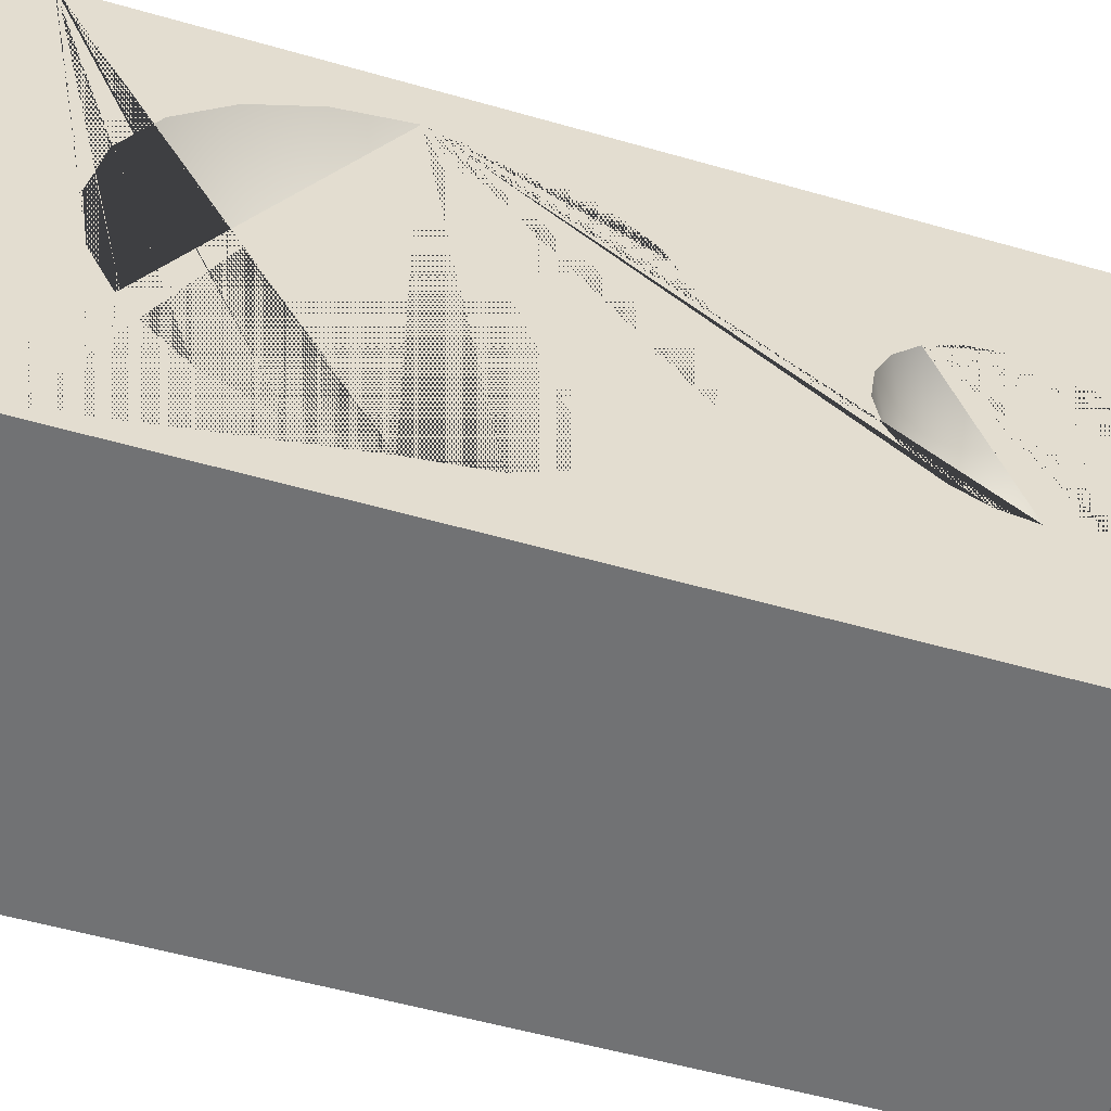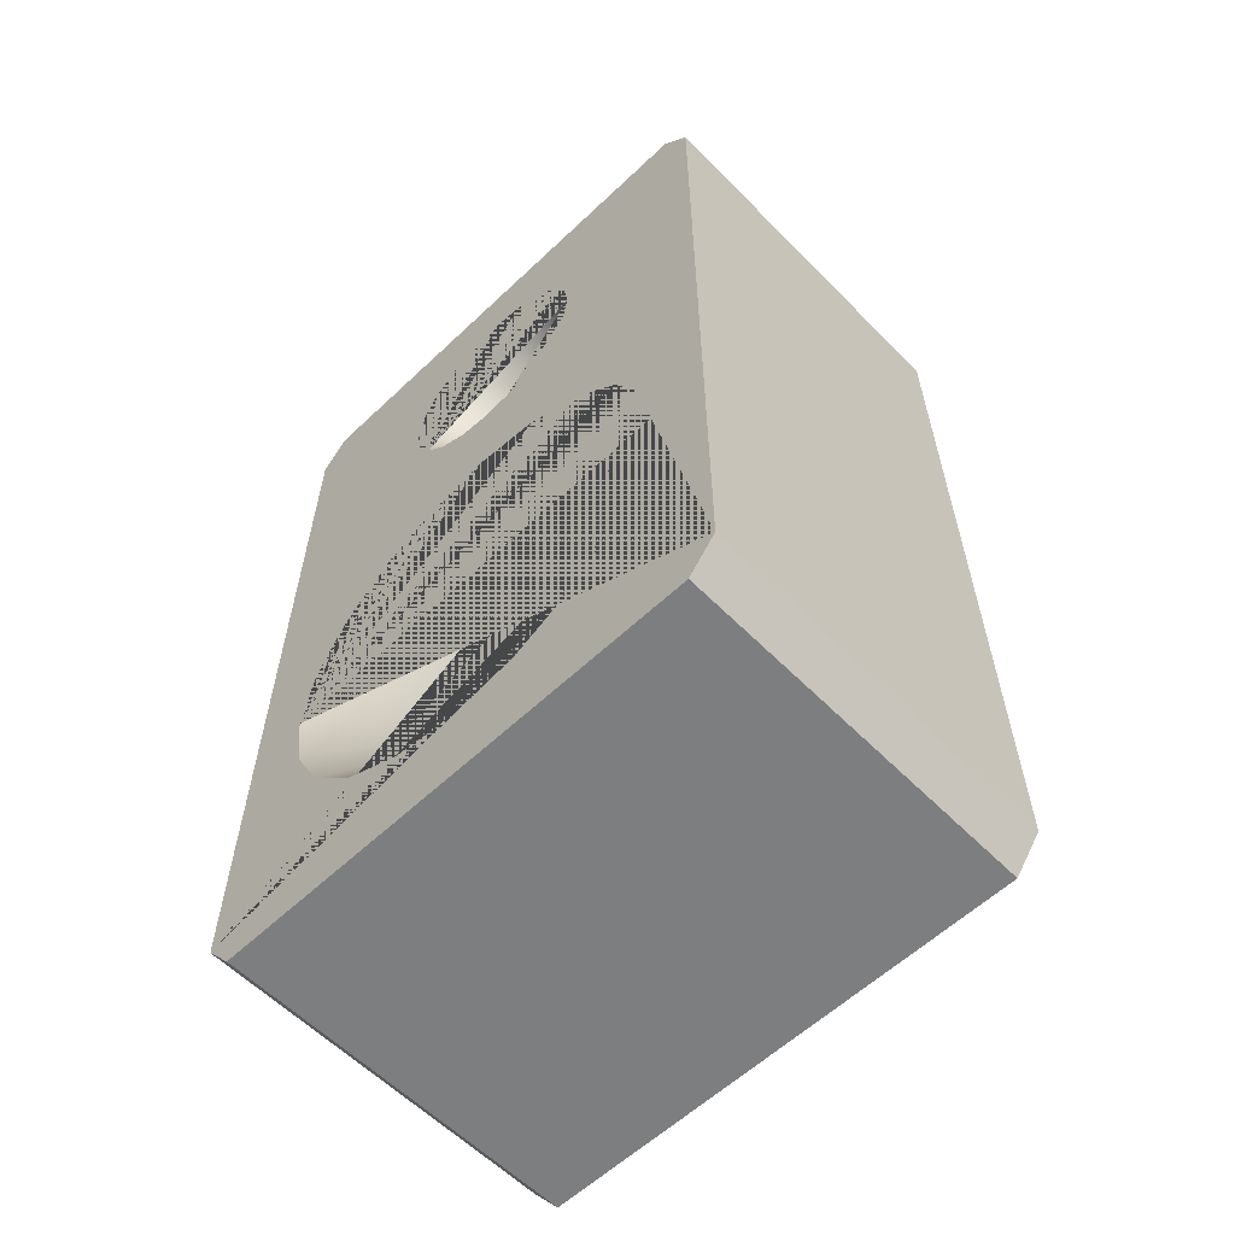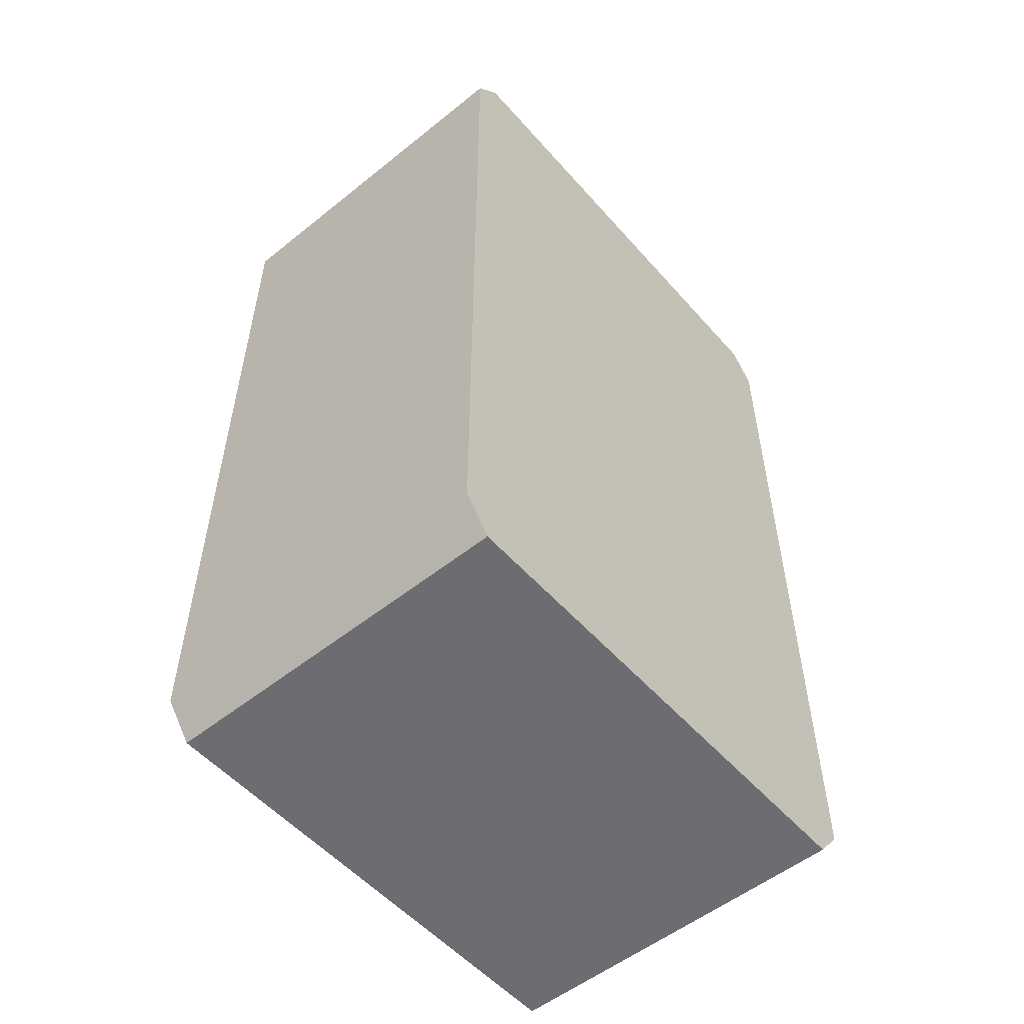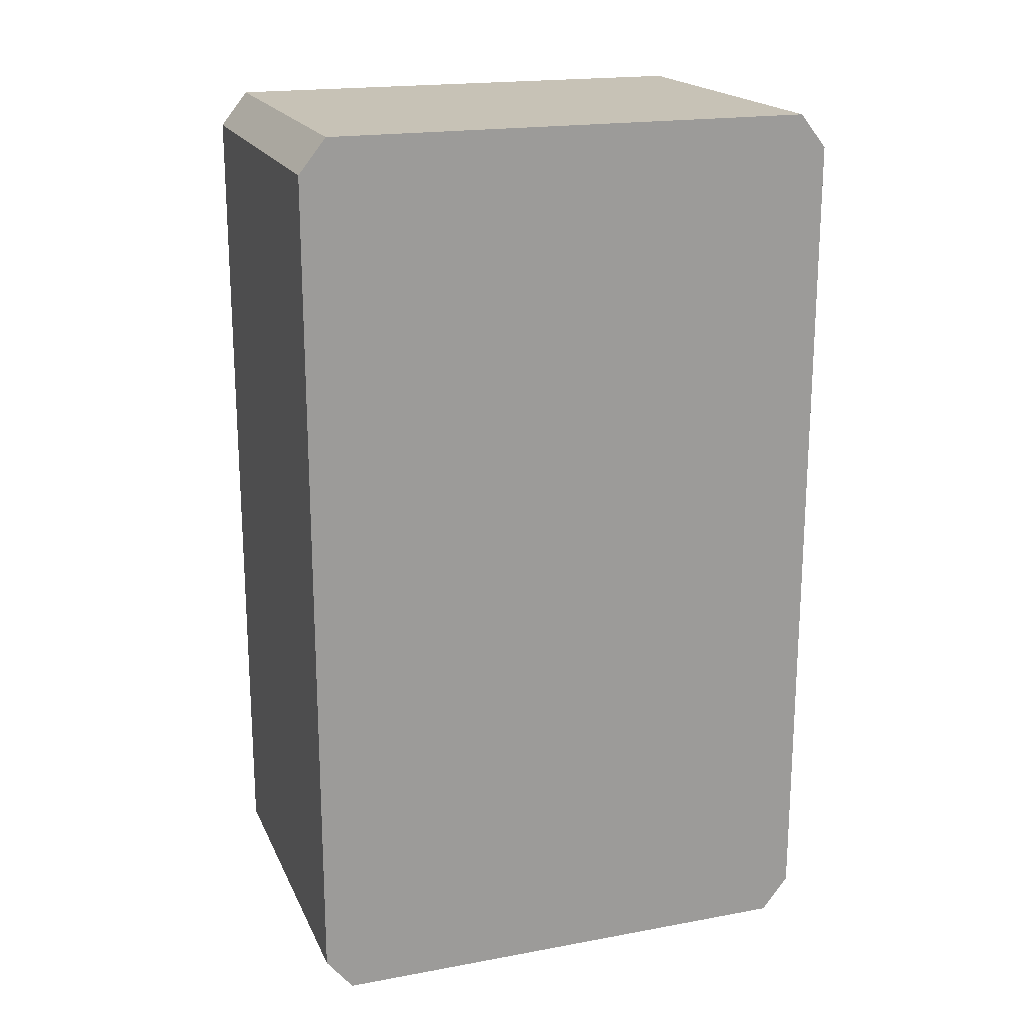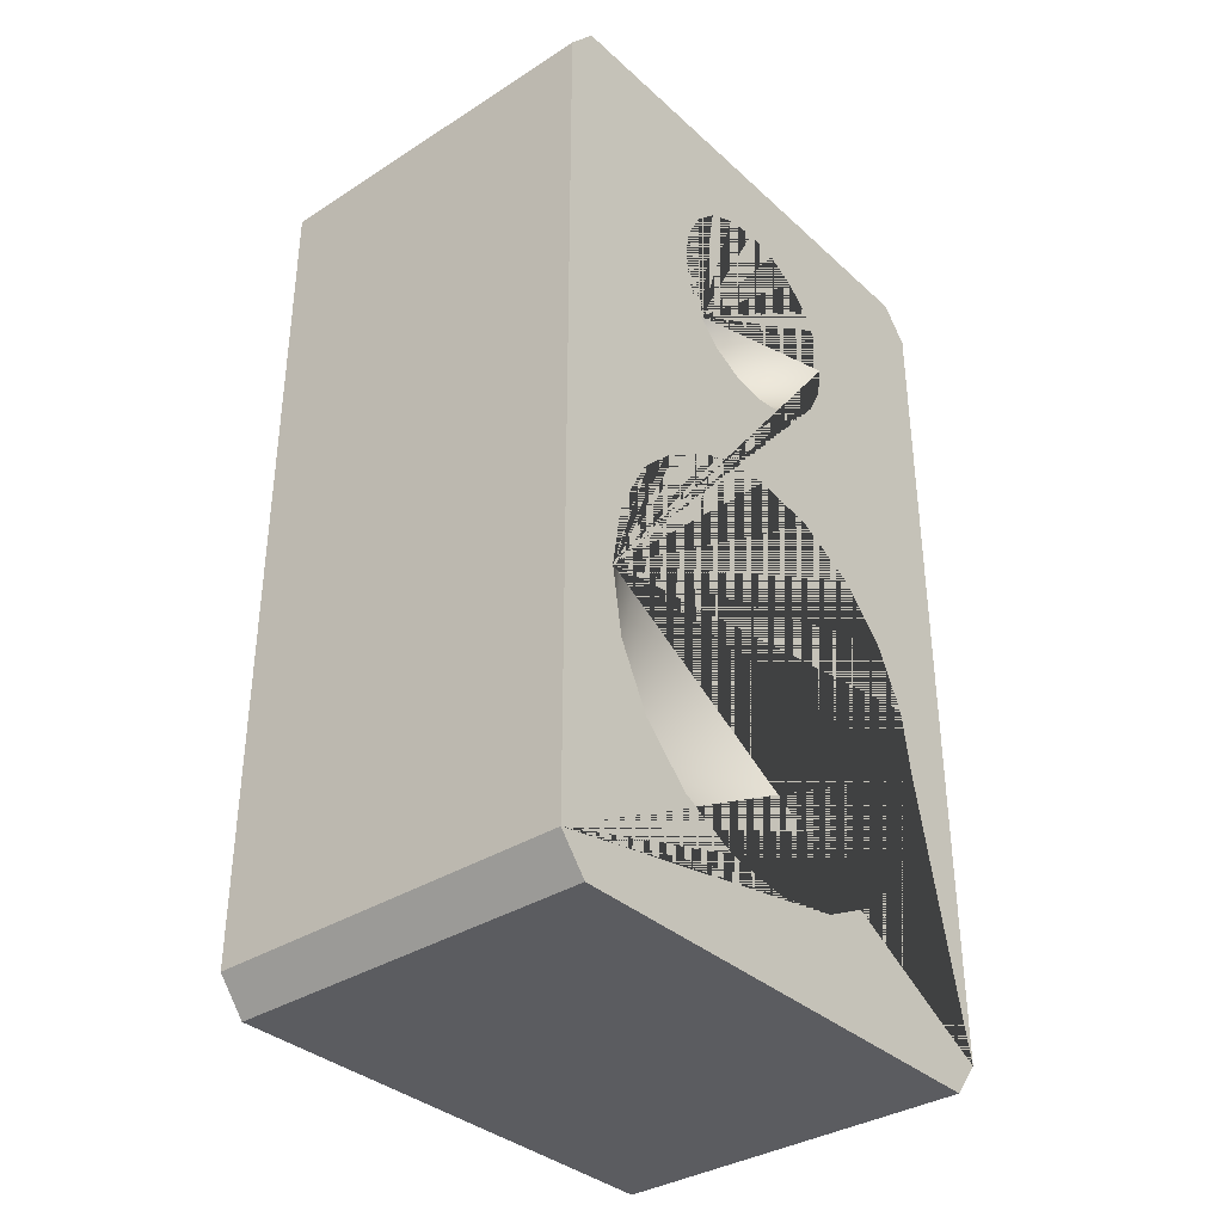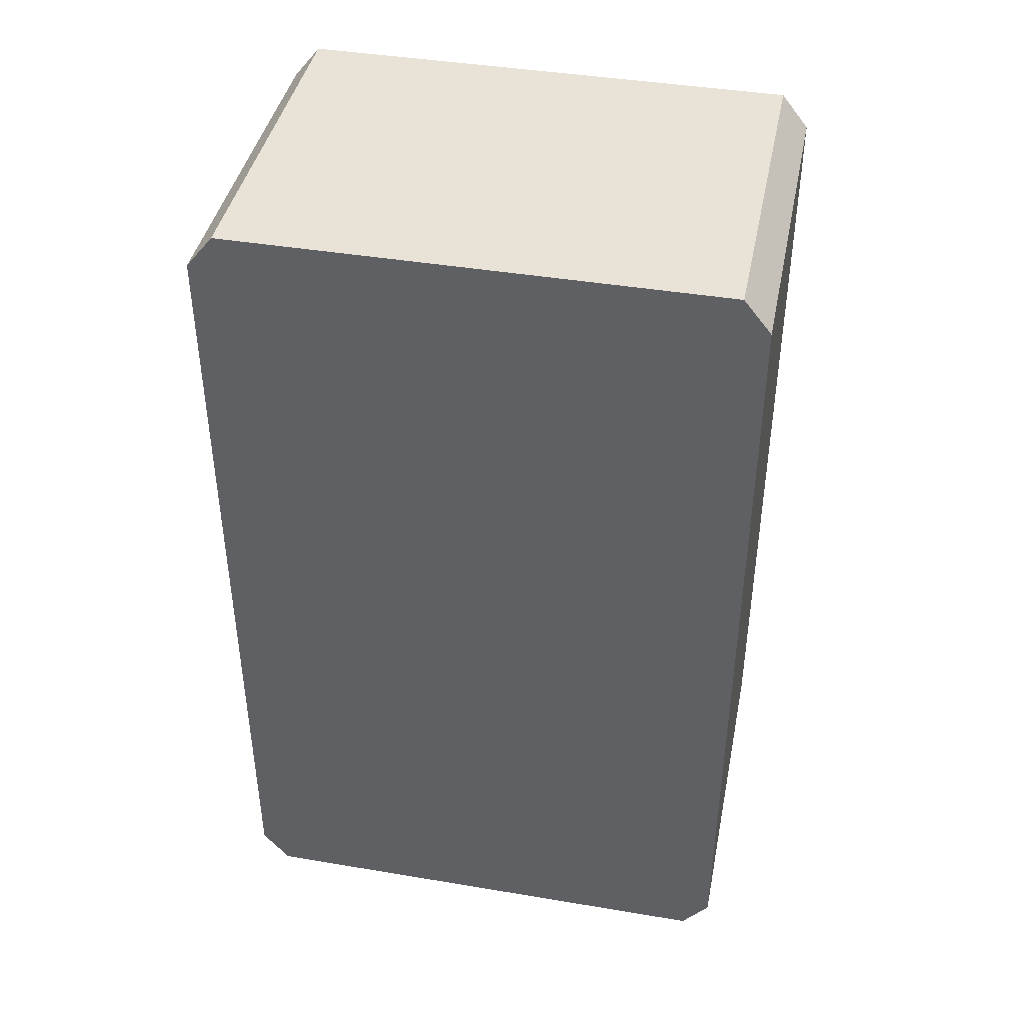
<metadata>
{"format":"obj","ext":"obj","renderer":"f3d","projection":"perspective","resolution":1024,"background":"white","views":[{"elev":-55.6,"azim":73.3,"up":"+Z"},{"elev":-59.3,"azim":134.1,"up":"+Y"},{"elev":-54.0,"azim":-139.6,"up":"+Y"},{"elev":19.1,"azim":-109.1,"up":"+Y"},{"elev":-35.3,"azim":40.1,"up":"+Y"},{"elev":41.9,"azim":-78.6,"up":"+Y"}]}
</metadata>
<code>
g default
v 0.5 0.3522 -0.3461
v 0.5 0.4825 -0.4764
v 0.009325 0.8286 0
v 0.5 0.6466 -0.56
v 0.5 0.2686 -0.182
v 0.5 0.8286 -0.5888
v 0.5 0.2398 0
v 0.5 1.011 -0.56
v 0.5 0.2686 0.182
v -0.5 2.403 -0.75
v 0.5 2.403 -0.75
v 0.5 0.09092 -0.75
v -0.5 0.09092 -0.75
v 0.5 1.175 -0.4764
v 0.5 0.3522 0.3461
v 0.5 0.4825 0.4764
v 0.5 1.305 -0.3461
v 0.5 0.6466 0.56
v 0.5 1.389 -0.182
v -0.5 0.09092 0.75
v -0.5 -0.002817 0.675
v 0.5 -0.002817 0.675
v 0.5 0.09092 0.75
v 0.5 0.8286 0.5888
v 0.5 1.417 0
v 0.5 1.389 0.182
v 0.5 1.011 0.56
v 0.5 1.305 0.3461
v 0.5 1.175 0.4764
v 0.5 1.75 -0.173
v 0.5 1.816 -0.2382
v 0.009325 1.989 0
v 0.5 1.898 -0.28
v 0.5 1.709 -0.09098
v 0.5 1.989 -0.2944
v 0.5 1.694 0
v 0.5 2.08 -0.28
v 0.5 1.709 0.09098
v 0.5 1.75 0.173
v 0.5 2.162 -0.2382
v 0.5 1.816 0.2382
v 0.5 2.227 -0.173
v 0.5 1.898 0.28
v 0.5 2.269 -0.09098
v 0.5 1.989 0.2944
v 0.5 2.283 0
v 0.5 2.269 0.09098
v 0.5 2.08 0.28
v 0.5 2.162 0.2382
v 0.5 2.227 0.173
v -0.5 2.497 -0.675
v 0.5 2.497 -0.675
v 0.5 2.403 0.75
v -0.5 2.403 0.75
v -0.5 2.497 0.675
v 0.5 2.497 0.675
v -0.5 -0.002817 -0.675
v 0.5 -0.002817 -0.675
g pCube3
f 1 2 3
f 2 4 3
f 5 1 3
f 4 6 3
f 7 5 3
f 6 8 3
f 9 7 3
f 10 11 12 13
f 8 14 3
f 15 9 3
f 16 15 3
f 14 17 3
f 18 16 3
f 17 19 3
f 20 21 22 23
f 24 18 3
f 19 25 3
f 25 26 3
f 27 24 3
f 26 28 3
f 29 27 3
f 28 29 3
f 30 31 32
f 31 33 32
f 34 30 32
f 33 35 32
f 36 34 32
f 35 37 32
f 38 36 32
f 39 38 32
f 37 40 32
f 41 39 32
f 40 42 32
f 43 41 32
f 42 44 32
f 45 43 32
f 44 46 32
f 46 47 32
f 48 45 32
f 49 48 32
f 47 50 32
f 50 49 32
f 10 51 52 11
f 20 23 53 54
f 55 56 52 51
f 13 57 21 20 54 55 51 10
f 55 54 53 56
f 23 22 58 12 6 4 2 1 5 7 9 15 16 18 24 53
f 41 43 45 48 49 50 47 46 44 42 40 37 35 11 52 56 53
f 24 27 29 28 26 25 19 17 14 8 6 12 11 35 33 31 30 34 36 38 39 41 53
f 57 58 22 21
f 57 13 12 58

</code>
